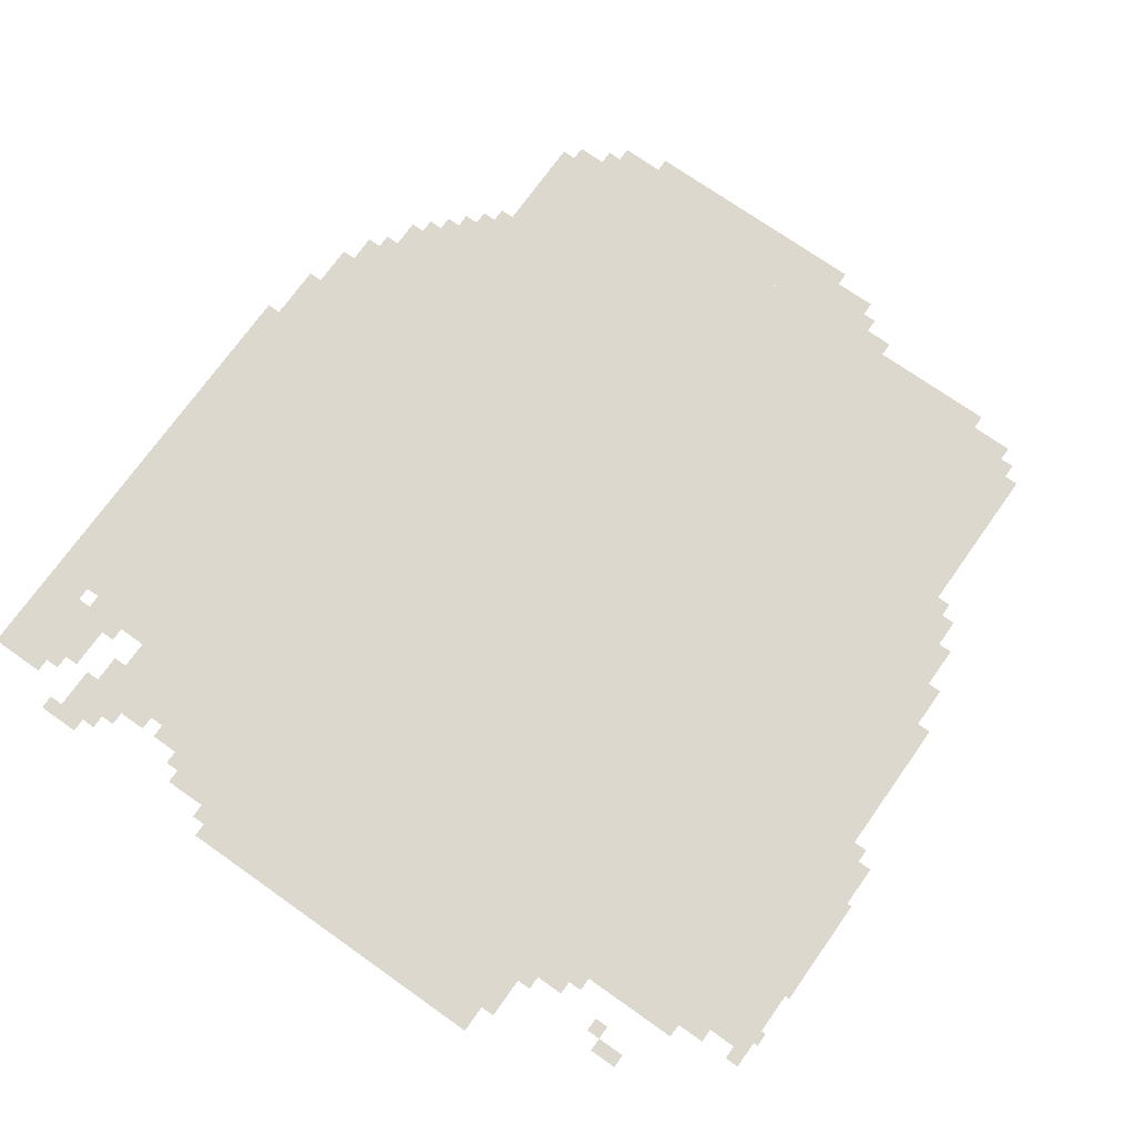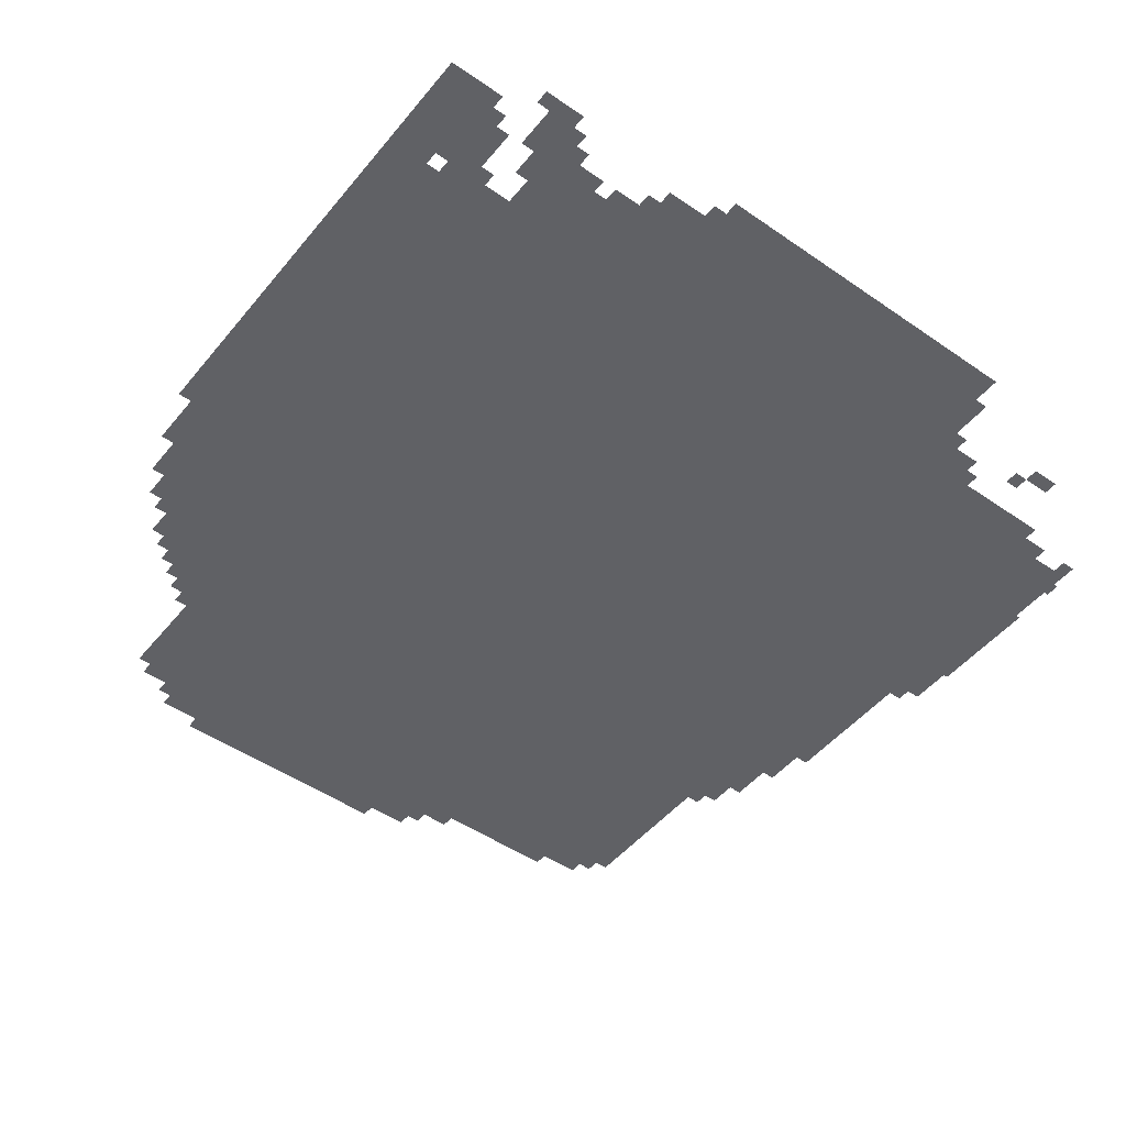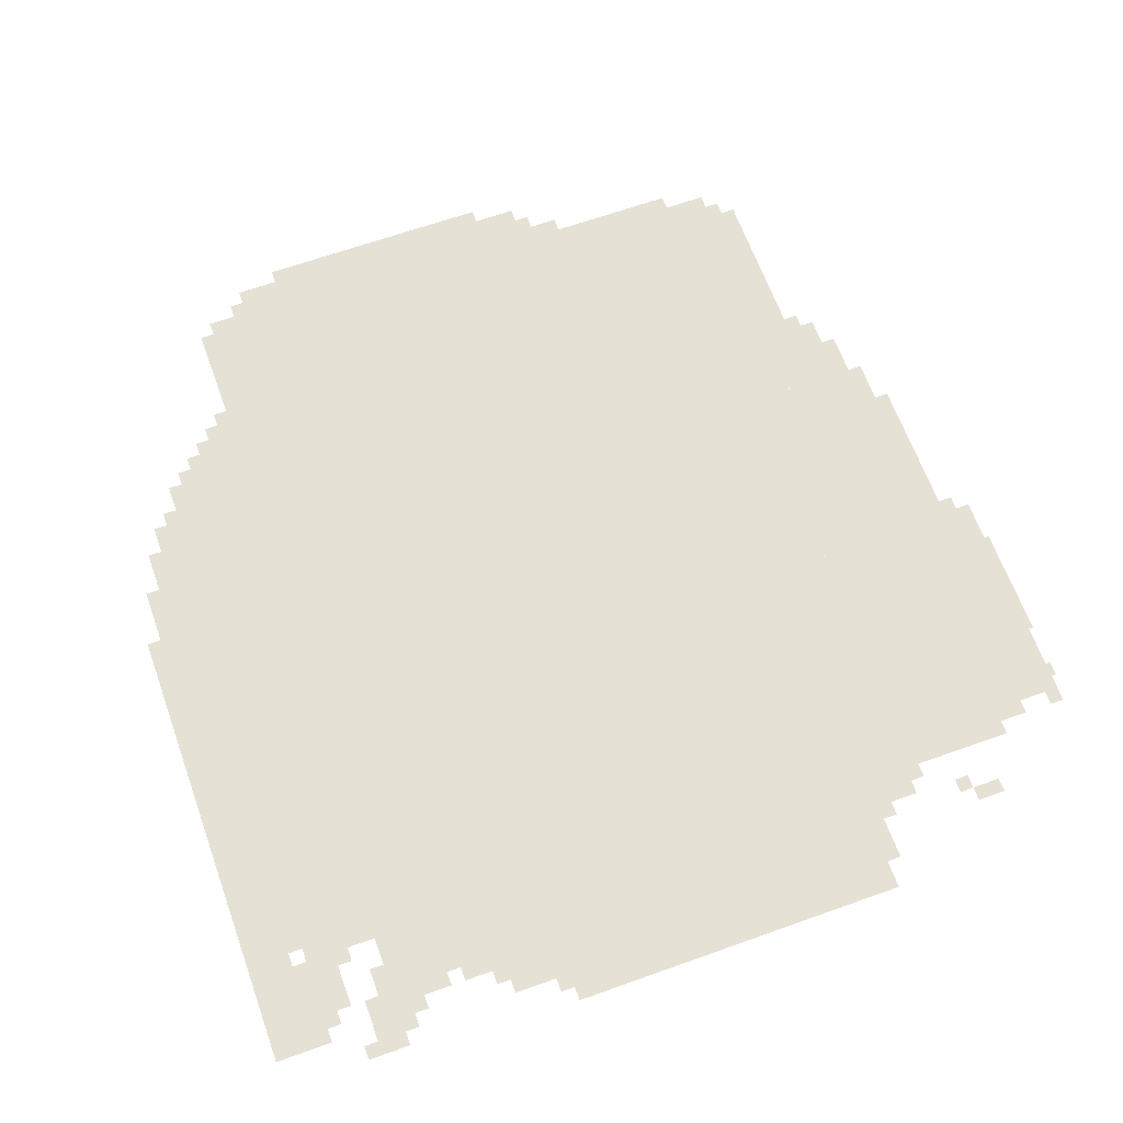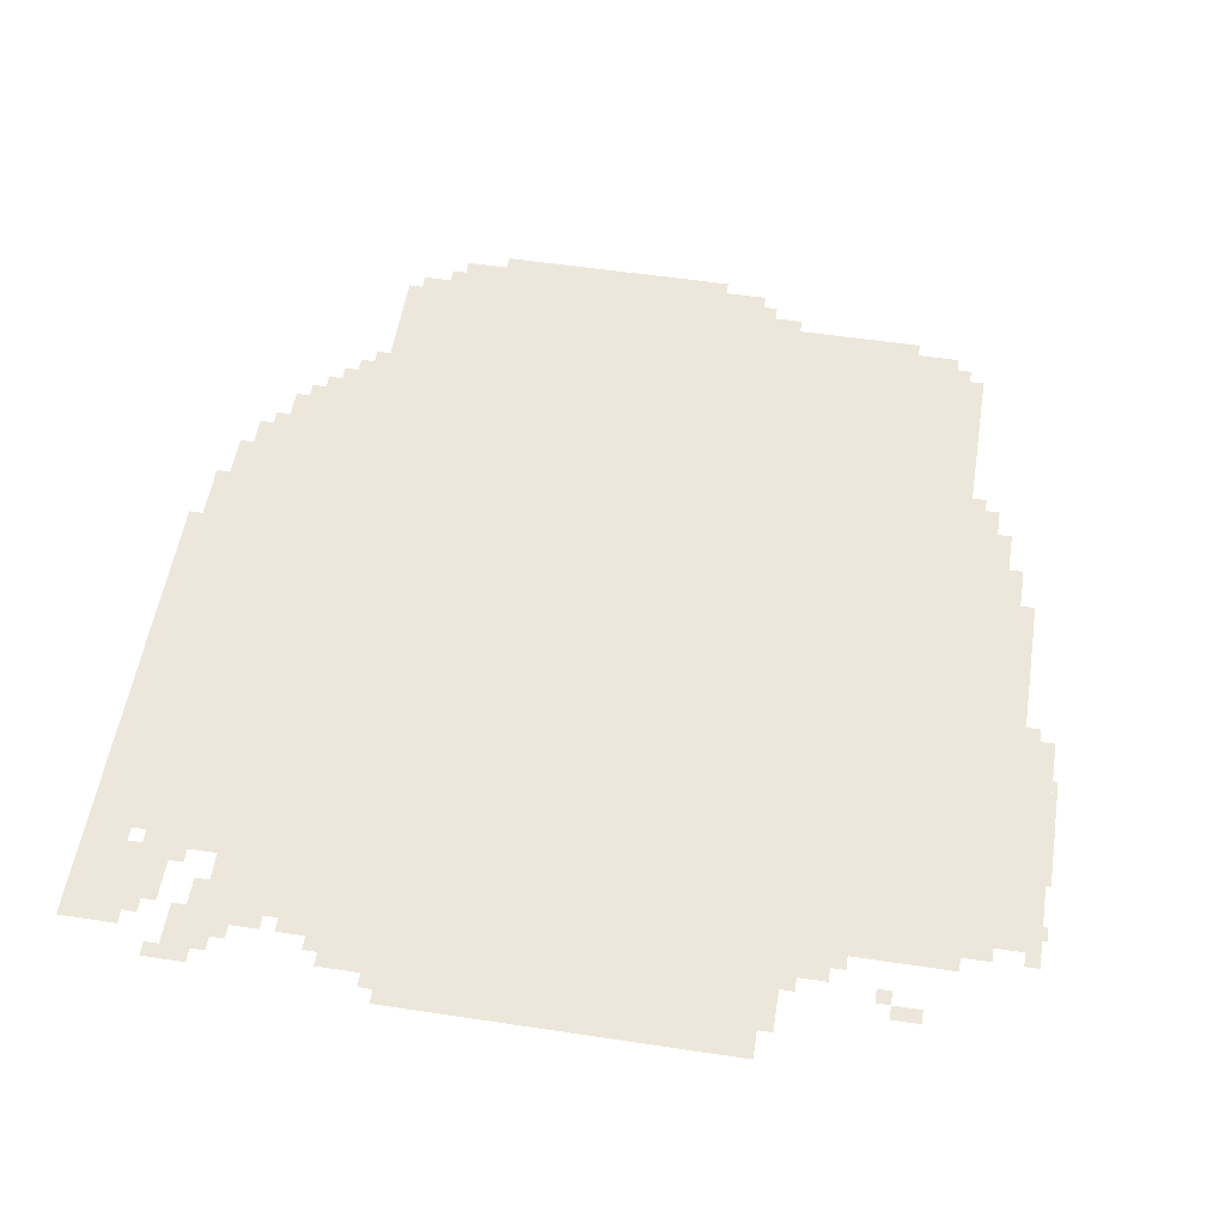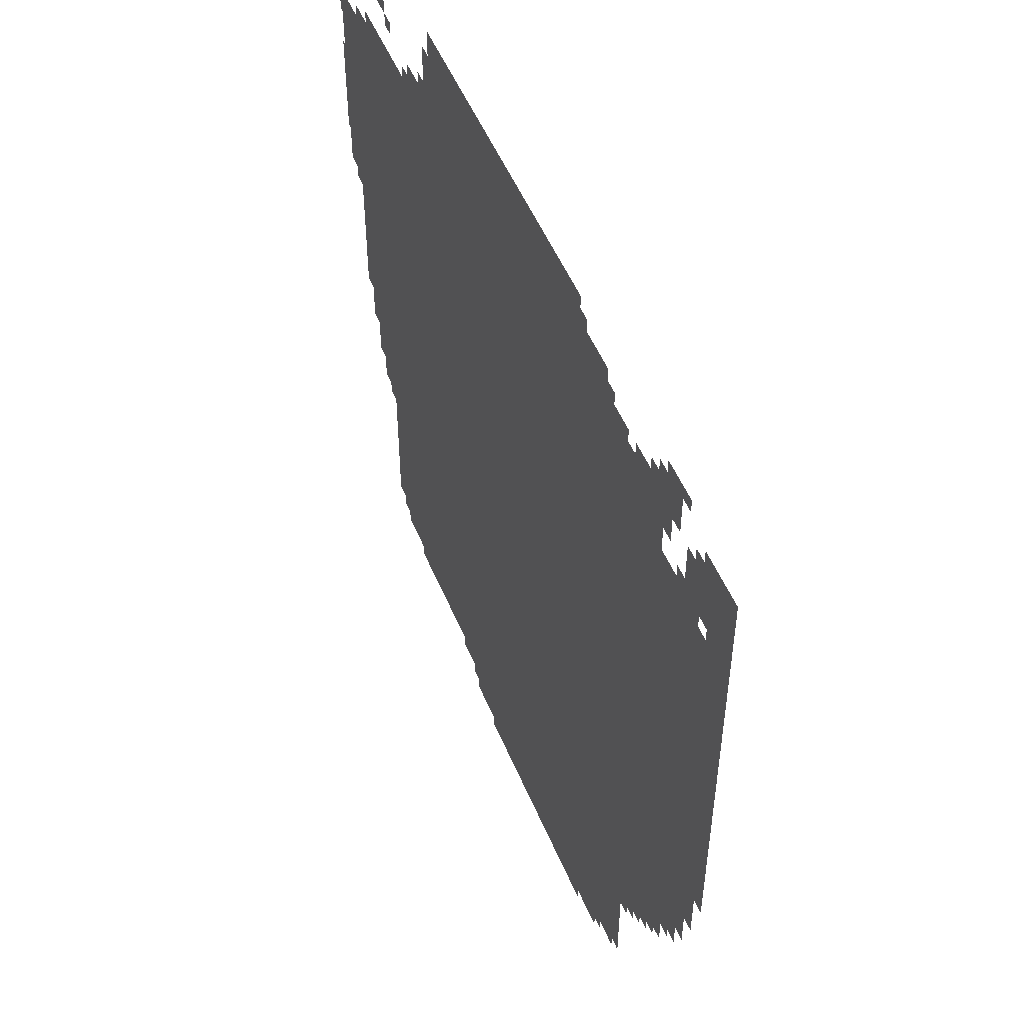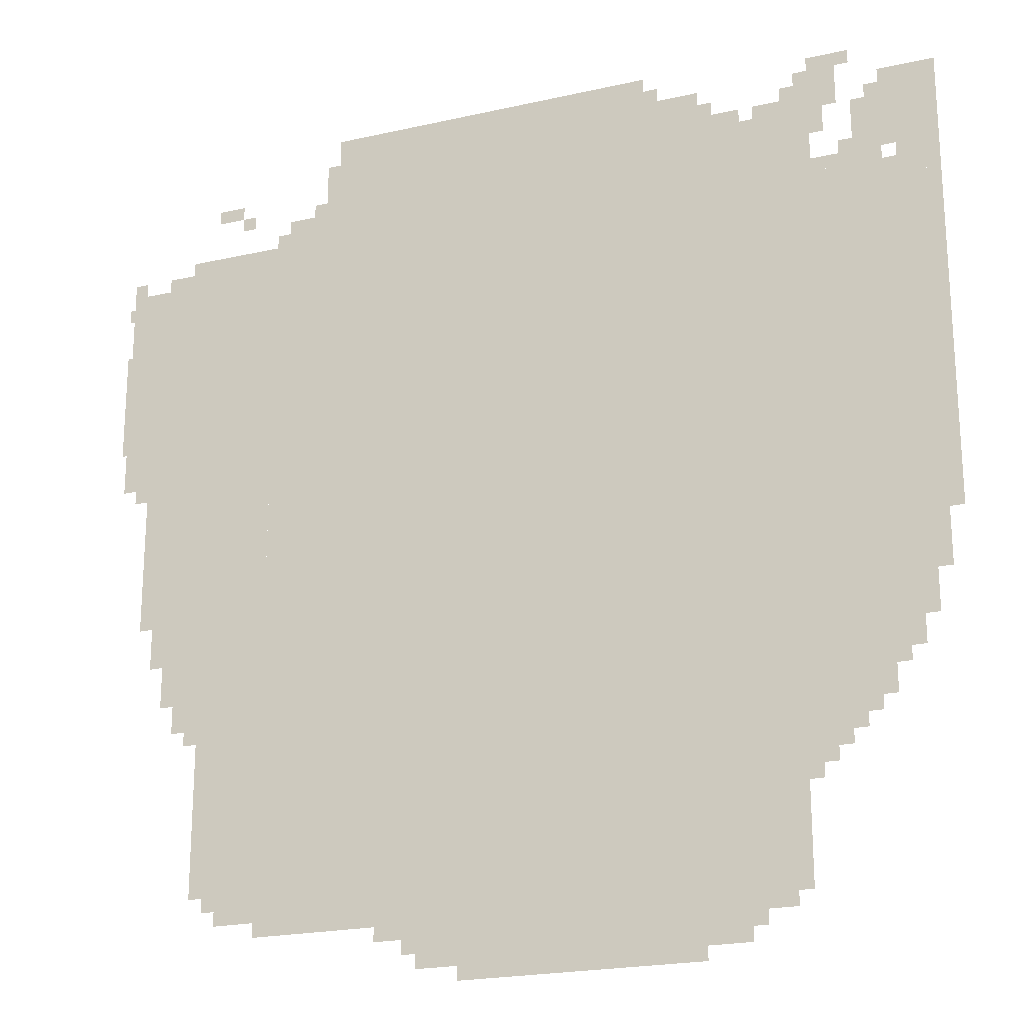
<metadata>
{"format":"obj","ext":"obj","renderer":"f3d","projection":"perspective","resolution":1024,"background":"white","views":[{"elev":72.4,"azim":-144.7,"up":"+Z"},{"elev":-48.9,"azim":142.4,"up":"+Z"},{"elev":64.8,"azim":160.2,"up":"+Z"},{"elev":54.1,"azim":-170.9,"up":"+Z"},{"elev":52.2,"azim":67.6,"up":"+Y"},{"elev":-21.6,"azim":21.8,"up":"+Y"}]}
</metadata>
<code>
g daiduo_idol-mesh
v -352 959 0
v -352 1823 0
v -1600 1823 0
v -1600 959 0
v -352 127 0
v -352 959 0
v -1600 959 0
v -1600 127 0
v -32 767 0
v -32 1247 0
v -352 1247 0
v -352 767 0
v -32 1247 0
v -32 1727 0
v -352 1727 0
v -352 1247 0
v -1600 1247 0
v -1600 1759 0
v -1888 1759 0
v -1888 1247 0
v -1600 767 0
v -1600 1247 0
v -1888 1247 0
v -1888 767 0
v -1056 1823 0
v -1056 2047 0
v -1440 2047 0
v -1440 1823 0
v -672 1823 0
v -672 2047 0
v -1056 2047 0
v -1056 1823 0
v -160 511 0
v -160 767 0
v -352 767 0
v -352 511 0
v -480 31 0
v -480 127 0
v -864 127 0
v -864 31 0
v -864 31 0
v -864 127 0
v -1216 127 0
v -1216 31 0
v -1600 447 0
v -1600 767 0
v -1696 767 0
v -1696 447 0
v -1600 159 0
v -1600 447 0
v -1696 447 0
v -1696 159 0
v -1888 1471 0
v -1888 1727 0
v -1984 1727 0
v -1984 1471 0
v -1888 1215 0
v -1888 1471 0
v -1984 1471 0
v -1984 1215 0
v -32 1759 0
v -32 1919 0
v -160 1919 0
v -160 1759 0
v -1696 575 0
v -1696 767 0
v -1792 767 0
v -1792 575 0
v 0 1407 0
v 0 1951 0
v -32 1951 0
v -32 1407 0
v 0 895 0
v 0 1407 0
v -32 1407 0
v -32 895 0
v -256 1823 0
v -256 1887 0
v -480 1887 0
v -480 1823 0
v -544 1887 0
v -544 1983 0
v -672 1983 0
v -672 1887 0
v -480 1823 0
v -480 1887 0
v -672 1887 0
v -672 1823 0
v -1696 383 0
v -1696 575 0
v -1760 575 0
v -1760 383 0
v -1696 223 0
v -1696 383 0
v -1760 383 0
v -1760 223 0
v -256 415 0
v -256 511 0
v -352 511 0
v -352 415 0
v -576 0 0
v -576 31 0
v -864 31 0
v -864 0 0
v -224 1887 0
v -224 1983 0
v -320 1983 0
v -320 1887 0
v -864 0 0
v -864 31 0
v -1120 31 0
v -1120 0 0
v -1792 671 0
v -1792 767 0
v -1856 767 0
v -1856 671 0
v -1888 1023 0
v -1888 1215 0
v -1920 1215 0
v -1920 1023 0
v -96 671 0
v -96 767 0
v -160 767 0
v -160 671 0
v -1888 863 0
v -1888 1023 0
v -1920 1023 0
v -1920 863 0
v -288 1759 0
v -288 1823 0
v -352 1823 0
v -352 1759 0
v -128 1727 0
v -128 1759 0
v -256 1759 0
v -256 1727 0
v -96 607 0
v -96 671 0
v -160 671 0
v -160 607 0
v -1984 1439 0
v -1984 1567 0
v -1995 1567 0
v -1995 1439 0
v -1984 1311 0
v -1984 1439 0
v -1995 1439 0
v -1995 1311 0
v -1600 1759 0
v -1600 1791 0
v -1728 1791 0
v -1728 1759 0
v -1440 1887 0
v -1440 1983 0
v -1472 1983 0
v -1472 1887 0
v -1728 1759 0
v -1728 1791 0
v -1824 1791 0
v -1824 1759 0
v -256 1727 0
v -256 1759 0
v -352 1759 0
v -352 1727 0
v -192 479 0
v -192 511 0
v -256 511 0
v -256 479 0
v -1472 1823 0
v -1472 1855 0
v -1536 1855 0
v -1536 1823 0
v -448 1887 0
v -448 1919 0
v -512 1919 0
v -512 1887 0
v -288 383 0
v -288 415 0
v -352 415 0
v -352 383 0
v -64 703 0
v -64 767 0
v -96 767 0
v -96 703 0
v -32 1727 0
v -32 1759 0
v -96 1759 0
v -96 1727 0
v -1216 95 0
v -1216 127 0
v -1280 127 0
v -1280 95 0
v -1792 607 0
v -1792 671 0
v -1824 671 0
v -1824 607 0
v -384 95 0
v -384 127 0
v -448 127 0
v -448 95 0
v -192 1983 0
v -192 2015 0
v -256 2015 0
v -256 1983 0
v -1440 1823 0
v -1440 1887 0
v -1472 1887 0
v -1472 1823 0
v -160 1823 0
v -160 1887 0
v -192 1887 0
v -192 1823 0
v -160 1759 0
v -160 1823 0
v -192 1823 0
v -192 1759 0
v -320 1887 0
v -320 1919 0
v -384 1919 0
v -384 1887 0
v -1696 1887 0
v -1696 1919 0
v -1760 1919 0
v -1760 1887 0
v -32 1919 0
v -32 1951 0
v -96 1951 0
v -96 1919 0
v -1952 1727 0
v -1952 1759 0
v -1984 1759 0
v -1984 1727 0
v -192 1759 0
v -192 1791 0
v -224 1791 0
v -224 1759 0
v -1664 1855 0
v -1664 1887 0
v -1696 1887 0
v -1696 1855 0
v -1696 191 0
v -1696 223 0
v -1728 223 0
v -1728 191 0
v -320 351 0
v -320 383 0
v -352 383 0
v -352 351 0
v -1216 63 0
v -1216 95 0
v -1248 95 0
v -1248 63 0
v -448 63 0
v -448 95 0
v -480 95 0
v -480 63 0
v -1920 1183 0
v -1920 1215 0
v -1952 1215 0
v -1952 1183 0
v -1984 1663 0
v -1984 1695 0
v -1995 1695 0
v -1995 1663 0
v -224 447 0
v -224 479 0
v -256 479 0
v -256 447 0
v -128 575 0
v -128 607 0
v -160 607 0
v -160 575 0
v -1472 1855 0
v -1472 1887 0
v -1504 1887 0
v -1504 1855 0
v -512 1887 0
v -512 1919 0
v -544 1919 0
v -544 1887 0
v -1536 1823 0
v -1536 1855 0
v -1568 1855 0
v -1568 1823 0
v -384 1887 0
v -384 1919 0
v -416 1919 0
v -416 1887 0
v -256 1983 0
v -256 2015 0
v -288 2015 0
v -288 1983 0
v -96 1919 0
v -96 1951 0
v -128 1951 0
v -128 1919 0
v -64 671 0
v -64 703 0
v -96 703 0
v -96 671 0
v -320 1919 0
v -320 1951 0
v -352 1951 0
v -352 1919 0
v -512 1919 0
v -512 1951 0
v -544 1951 0
v -544 1919 0
v -640 1983 0
v -640 2015 0
v -672 2015 0
v -672 1983 0
v -448 95 0
v -448 127 0
v -480 127 0
v -480 95 0
v -1280 95 0
v -1280 127 0
v -1312 127 0
v -1312 95 0
g daiduo_idol-mesh_0
f 3 2 1
f 1 4 3
f 7 6 5
f 5 8 7
f 11 10 9
f 9 12 11
f 15 14 13
f 13 16 15
f 19 18 17
f 17 20 19
f 23 22 21
f 21 24 23
f 27 26 25
f 25 28 27
f 31 30 29
f 29 32 31
f 35 34 33
f 33 36 35
f 39 38 37
f 37 40 39
f 43 42 41
f 41 44 43
f 47 46 45
f 45 48 47
f 51 50 49
f 49 52 51
f 55 54 53
f 53 56 55
f 59 58 57
f 57 60 59
f 63 62 61
f 61 64 63
f 67 66 65
f 65 68 67
f 71 70 69
f 69 72 71
f 75 74 73
f 73 76 75
f 79 78 77
f 77 80 79
f 83 82 81
f 81 84 83
f 87 86 85
f 85 88 87
f 91 90 89
f 89 92 91
f 95 94 93
f 93 96 95
f 99 98 97
f 97 100 99
f 103 102 101
f 101 104 103
f 107 106 105
f 105 108 107
f 111 110 109
f 109 112 111
f 115 114 113
f 113 116 115
f 119 118 117
f 117 120 119
f 123 122 121
f 121 124 123
f 127 126 125
f 125 128 127
f 131 130 129
f 129 132 131
f 135 134 133
f 133 136 135
f 139 138 137
f 137 140 139
f 143 142 141
f 141 144 143
f 147 146 145
f 145 148 147
f 151 150 149
f 149 152 151
f 155 154 153
f 153 156 155
f 159 158 157
f 157 160 159
f 163 162 161
f 161 164 163
f 167 166 165
f 165 168 167
f 171 170 169
f 169 172 171
f 175 174 173
f 173 176 175
f 179 178 177
f 177 180 179
f 183 182 181
f 181 184 183
f 187 186 185
f 185 188 187
f 191 190 189
f 189 192 191
f 195 194 193
f 193 196 195
f 199 198 197
f 197 200 199
f 203 202 201
f 201 204 203
f 207 206 205
f 205 208 207
f 211 210 209
f 209 212 211
f 215 214 213
f 213 216 215
f 219 218 217
f 217 220 219
f 223 222 221
f 221 224 223
f 227 226 225
f 225 228 227
f 231 230 229
f 229 232 231
f 235 234 233
f 233 236 235
f 239 238 237
f 237 240 239
f 243 242 241
f 241 244 243
f 247 246 245
f 245 248 247
f 251 250 249
f 249 252 251
f 255 254 253
f 253 256 255
f 259 258 257
f 257 260 259
f 263 262 261
f 261 264 263
f 267 266 265
f 265 268 267
f 271 270 269
f 269 272 271
f 275 274 273
f 273 276 275
f 279 278 277
f 277 280 279
f 283 282 281
f 281 284 283
f 287 286 285
f 285 288 287
f 291 290 289
f 289 292 291
f 295 294 293
f 293 296 295
f 299 298 297
f 297 300 299
f 303 302 301
f 301 304 303
f 307 306 305
f 305 308 307
f 311 310 309
f 309 312 311
f 315 314 313
f 313 316 315
f 319 318 317
f 317 320 319

</code>
